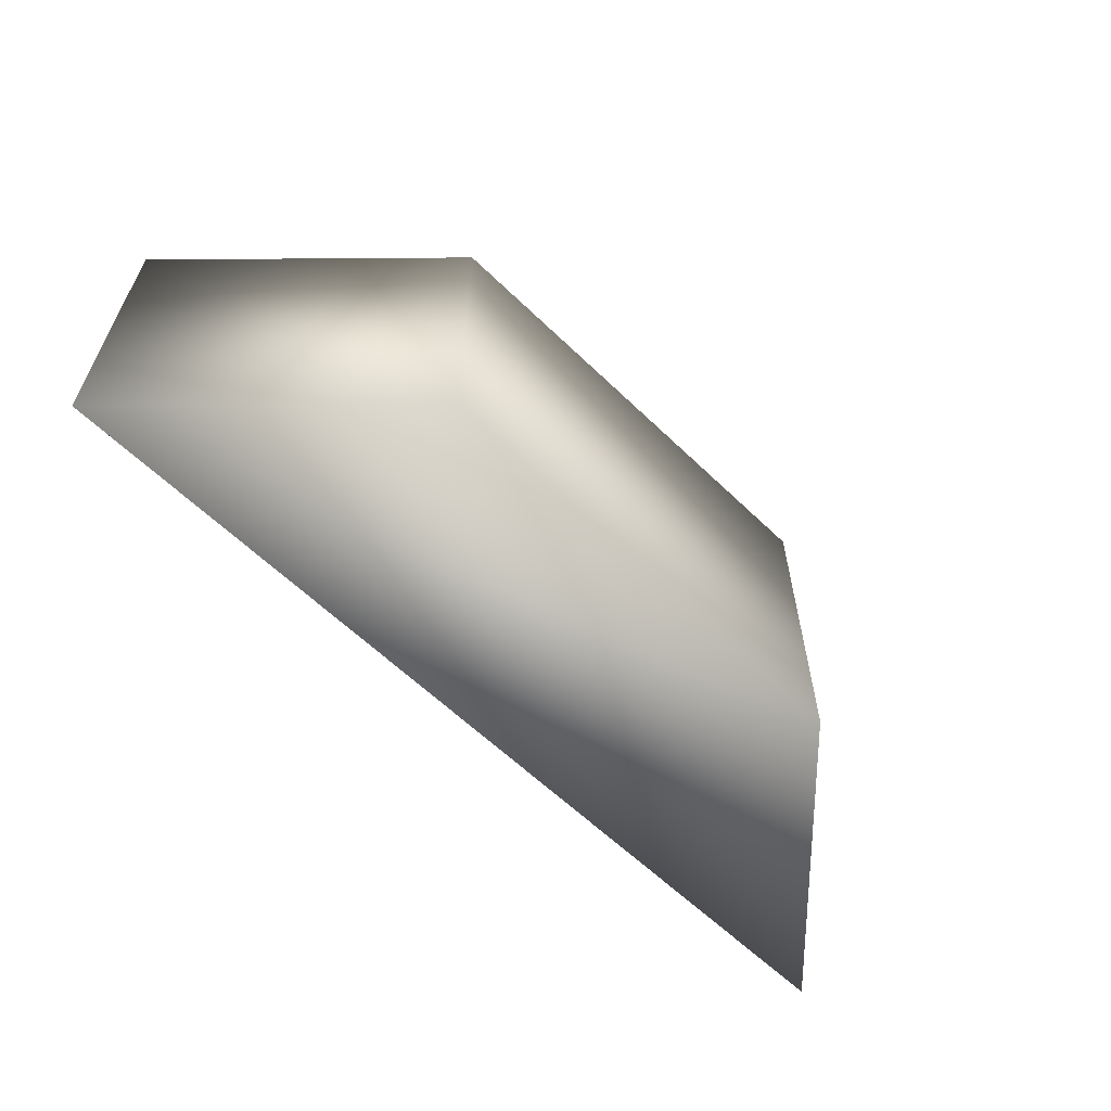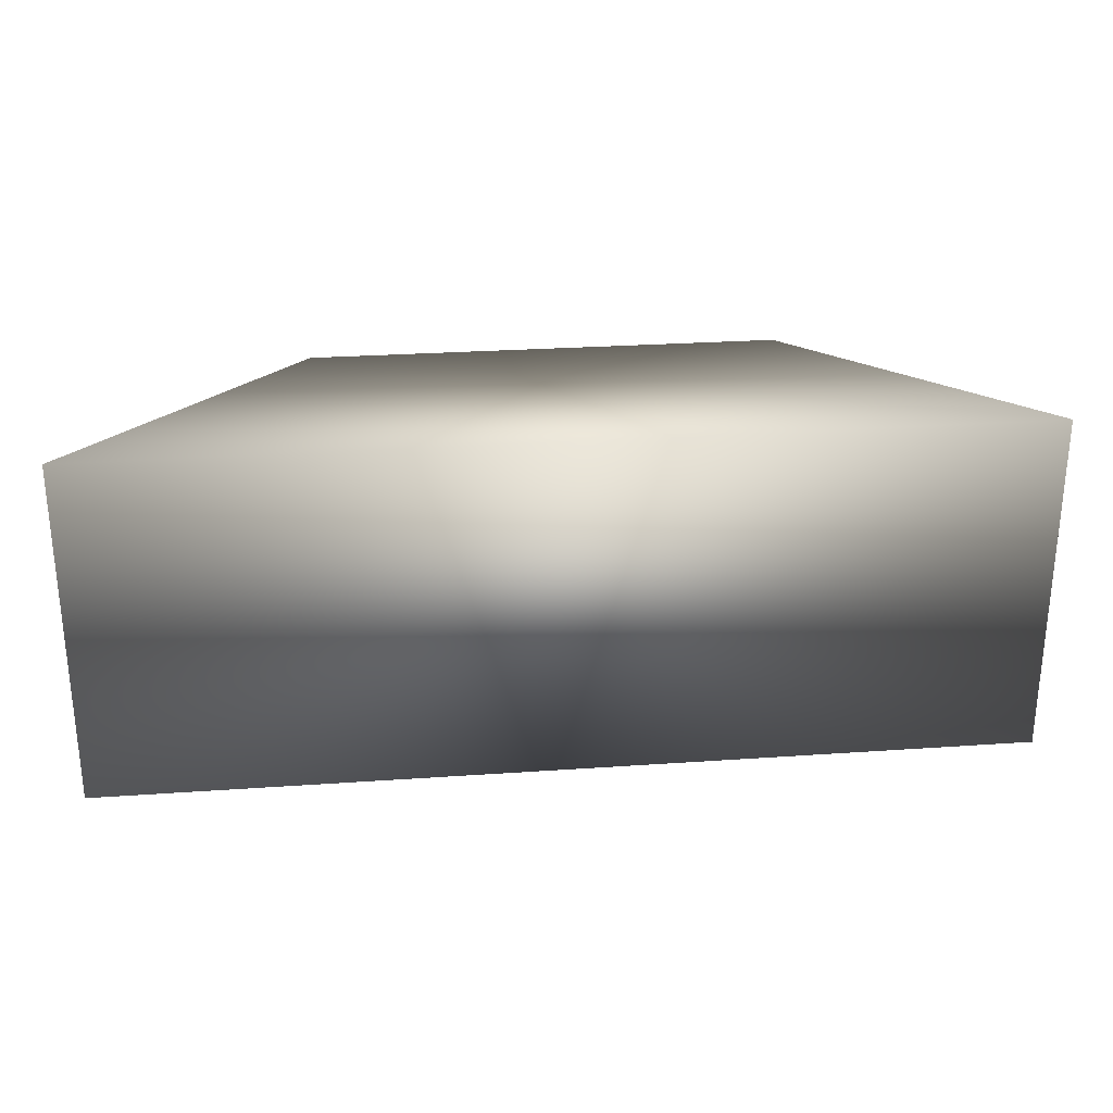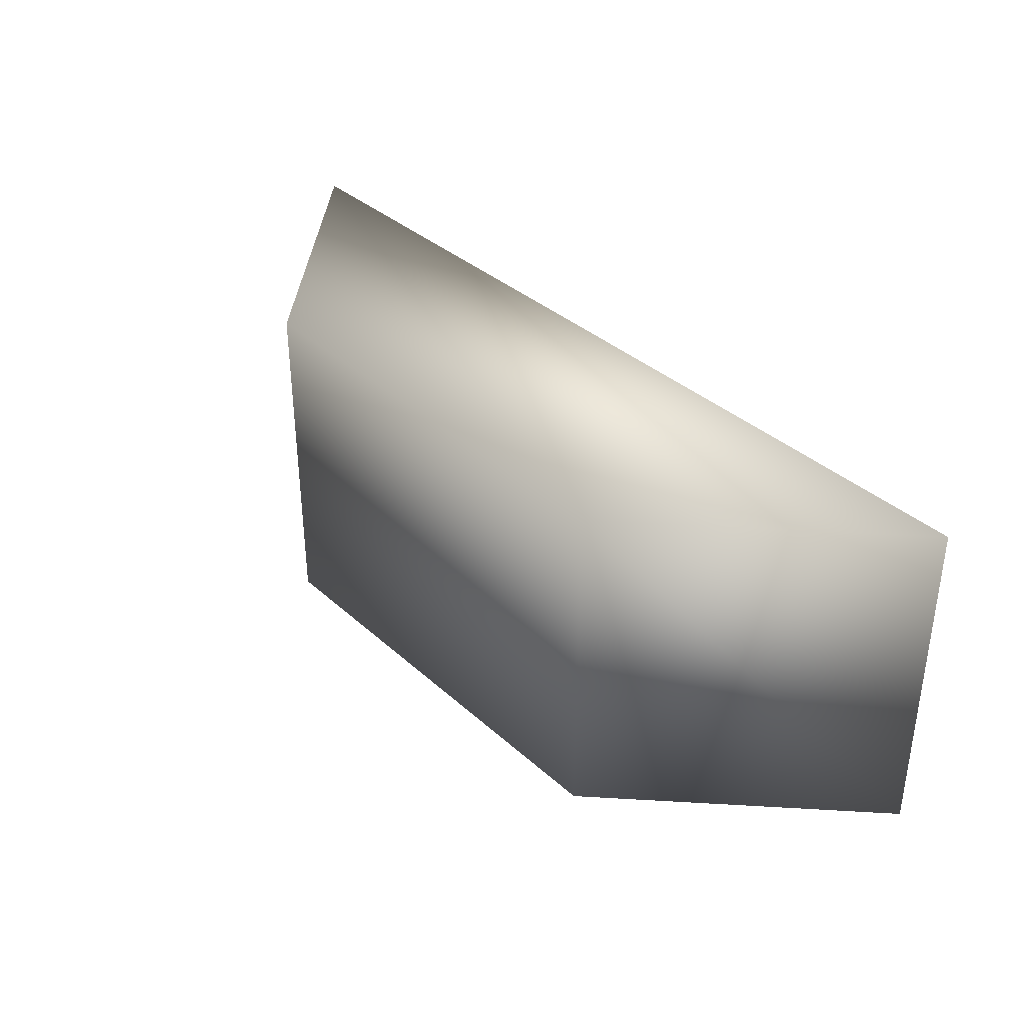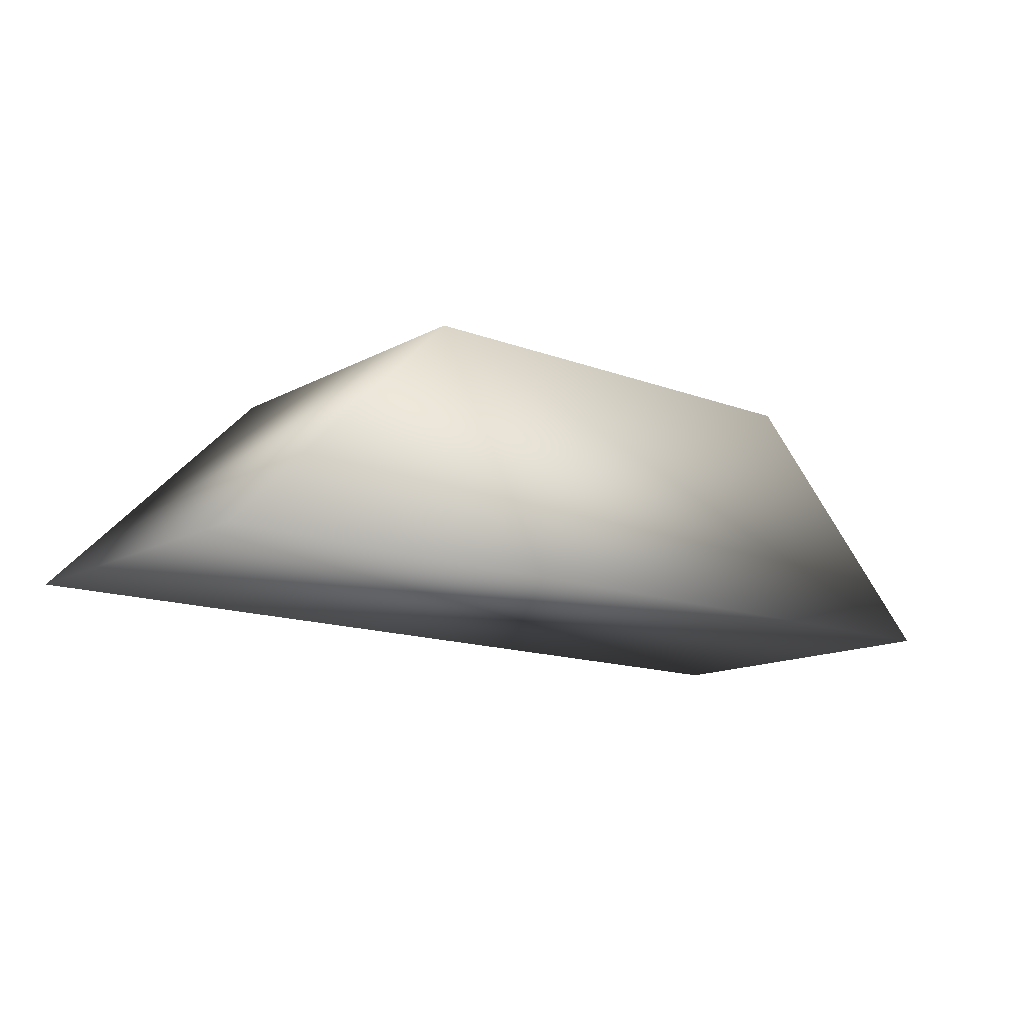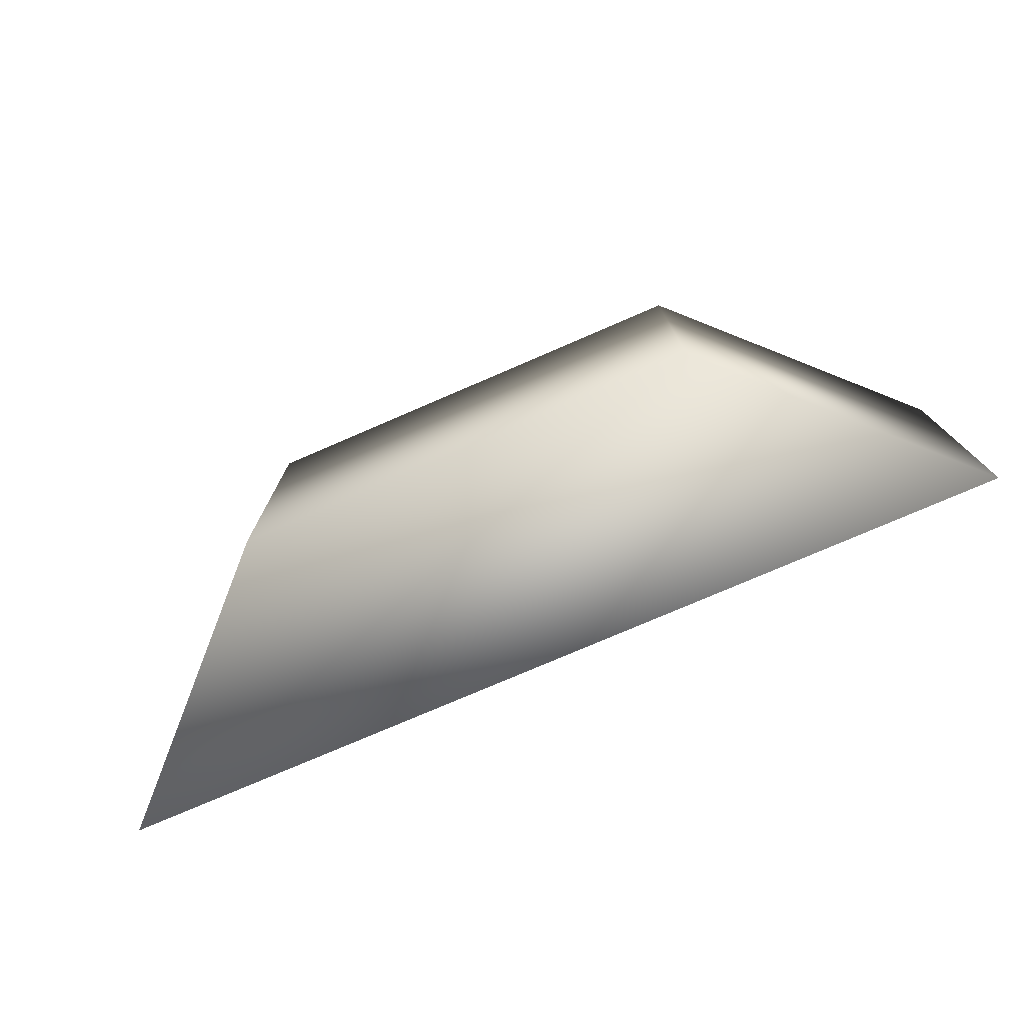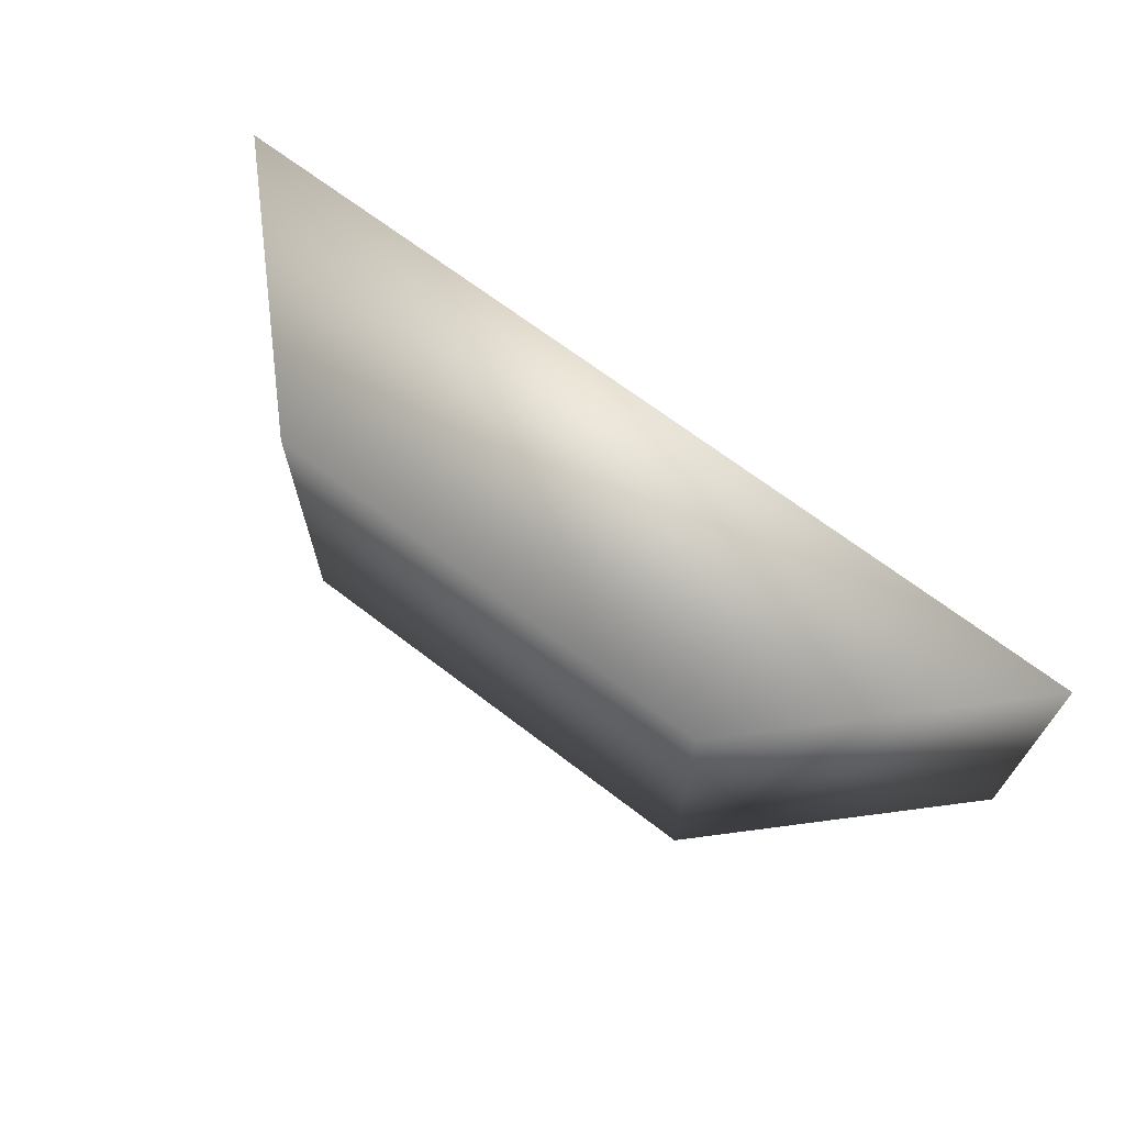
<metadata>
{"format":"obj","ext":"obj","renderer":"f3d","projection":"perspective","resolution":1024,"background":"white","views":[{"elev":-60.8,"azim":135.4,"up":"+Z"},{"elev":26.9,"azim":-6.2,"up":"+Z"},{"elev":36.1,"azim":-130.6,"up":"+Z"},{"elev":-14.0,"azim":-40.0,"up":"+Y"},{"elev":-75.9,"azim":-156.6,"up":"+Z"},{"elev":68.1,"azim":-142.5,"up":"+Z"}]}
</metadata>
<code>
v 0 0 -0.0075
v 0.04 0 -0.0075
v 0.03 0.01 -0.0075
v 0.01 0.01 -0.0075
v 0 0 0.0075
v 0.04 0 0.0075
v 0.03 0.01 0.0075
v 0.01 0.01 0.0075
f 2 1 4
f 4 3 2
f 8 5 6
f 6 7 8
f 6 5 2
f 2 5 1
f 7 6 3
f 3 6 2
f 5 8 1
f 1 8 4
f 8 7 4
f 4 7 3

</code>
